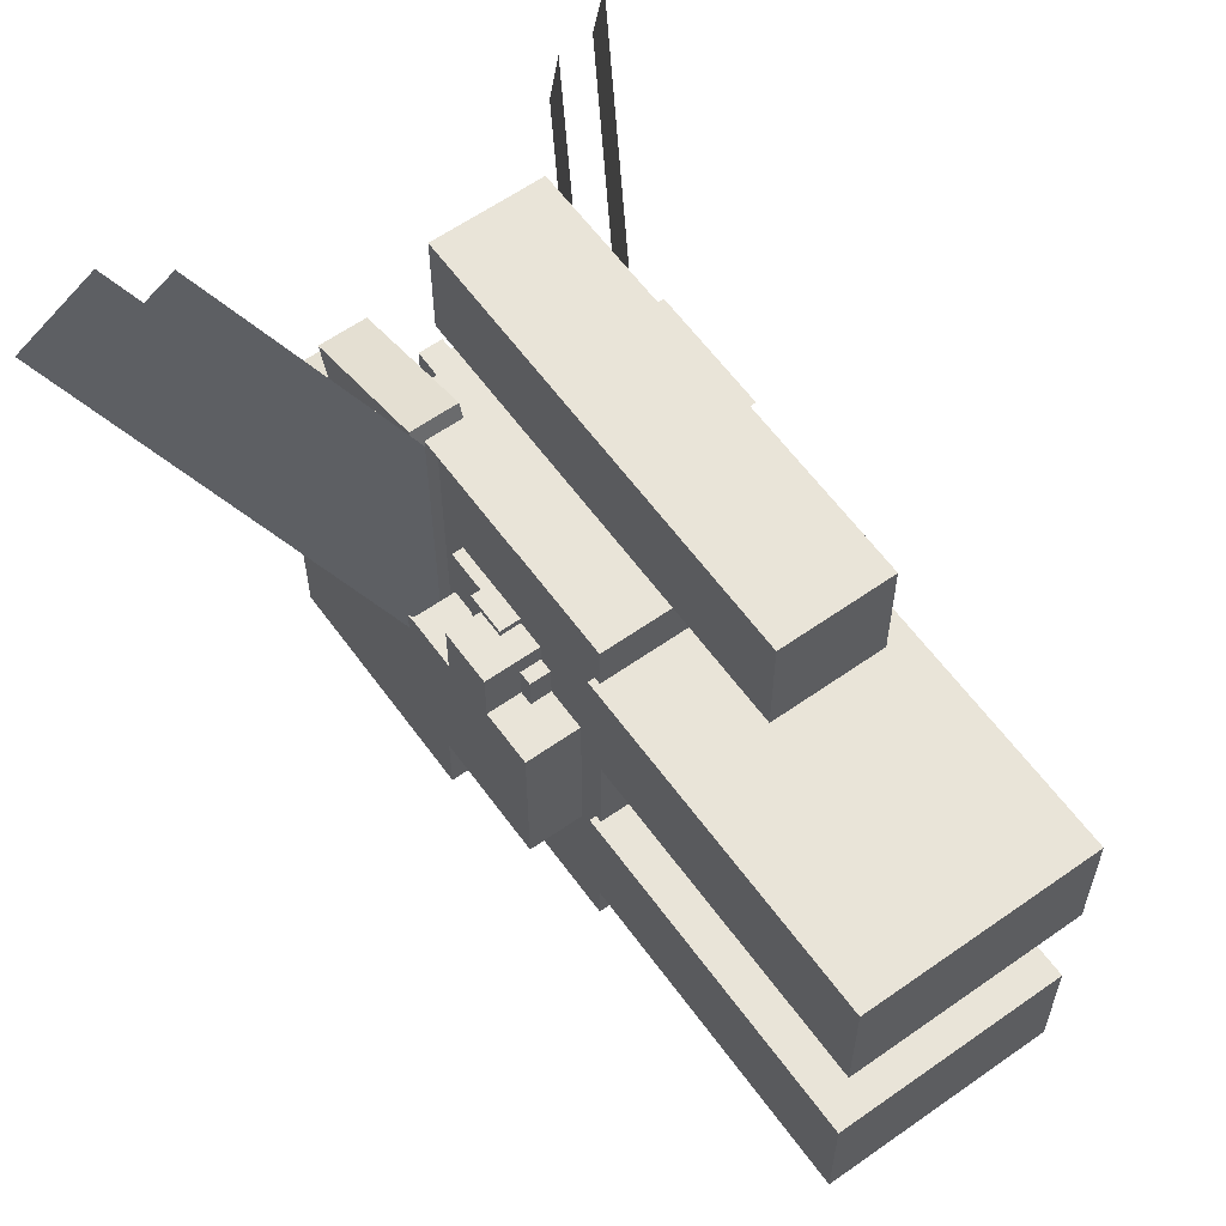
<metadata>
{"format":"obj","ext":"obj","renderer":"f3d","projection":"perspective","resolution":1024,"background":"white","views":[{"elev":60.5,"azim":-35.8,"up":"+Z"}]}
</metadata>
<code>
o body
v 0.25 0.75 -0.25
v 0.25 0.75 -0.5
v 0.25 0.25 -0.25
v 0.25 0.25 -0.5
v -0.25 0.75 -0.5
v -0.25 0.75 -0.25
v -0.25 0.25 -0.5
v -0.25 0.25 -0.25
f 4 7 5 2
f 3 4 2 1
f 7 8 6 5
f 6 1 2 5
f 7 4 3 8
o body
v 0.25 0.75 0.25
v 0.25 0.75 -0.25
v 0.25 0.25 0.25
v 0.25 0.25 -0.25
v -0.25 0.75 -0.25
v -0.25 0.75 0.25
v -0.25 0.25 -0.25
v -0.25 0.25 0.25
f 11 12 10 9
f 15 16 14 13
f 14 9 10 13
f 15 12 11 16
o body
v 0.25 0.75 0.5
v 0.25 0.75 0.25
v 0.25 0.5 0.5
v 0.25 0.5 0.25
v -0.25 0.75 0.25
v -0.25 0.75 0.5
v -0.25 0.5 0.25
v -0.25 0.5 0.5
f 19 20 18 17
f 24 19 17 22
f 23 24 22 21
f 22 17 18 21
o body
v 0.25 0.5 0.5
v 0.25 0.5 0.25
v 0.25 0.25 0.5
v 0.25 0.25 0.25
v -0.25 0.5 0.25
v -0.25 0.5 0.5
v -0.25 0.25 0.25
v -0.25 0.25 0.5
f 27 28 26 25
f 32 27 25 30
f 31 32 30 29
f 31 28 27 32
o jacket
v 0.2656 0.7656 0.5469
v 0.2656 0.7656 0.2656
v 0.2656 0.4844 0.5469
v 0.2656 0.4844 0.2656
v -0.2656 0.7656 0.2656
v -0.2656 0.7656 0.5469
v -0.2656 0.4844 0.2656
v -0.2656 0.4844 0.5469
f 40 35 33 38
f 38 33 34 37
o jacket
v 0.2656 0.7656 0.2656
v 0.2656 0.7656 -0.2656
v 0.2656 0.2344 0.2656
v 0.2656 0.2344 -0.2656
v -0.2656 0.7656 -0.2656
v -0.2656 0.7656 0.2656
v -0.2656 0.2344 -0.2656
v -0.2656 0.2344 0.2656
f 46 41 42 45
o jacket
v 0.2656 0.7656 -0.2656
v 0.2656 0.7656 -0.5469
v 0.2656 0.2344 -0.2656
v 0.2656 0.2344 -0.5469
v -0.2656 0.7656 -0.5469
v -0.2656 0.7656 -0.2656
v -0.2656 0.2344 -0.5469
v -0.2656 0.2344 -0.2656
f 52 55 53 50
f 51 52 50 49
f 55 56 54 53
f 54 49 50 53
f 55 52 51 56
o leftWingClosed
v -0.375 0.5625 -0.25
v -0.375 0.6875 -0.25
v -0.375 0.5625 0.125
v -0.375 0.6875 0.125
v -0.25 0.6875 -0.25
v -0.25 0.5625 -0.25
v -0.25 0.6875 0.125
v -0.25 0.5625 0.125
f 60 63 61 58
f 59 60 58 57
f 64 59 57 62
f 63 64 62 61
f 62 57 58 61
f 63 60 59 64
o leftWingClosed
v -0.375 0.4375 -0.25
v -0.375 0.5625 -0.25
v -0.375 0.4375 0.25
v -0.375 0.5625 0.25
v -0.25 0.5625 -0.25
v -0.25 0.4375 -0.25
v -0.25 0.5625 0.25
v -0.25 0.4375 0.25
f 68 71 69 66
f 67 68 66 65
f 72 67 65 70
f 71 72 70 69
f 70 65 66 69
f 71 68 67 72
o leftWingClosed
v -0.375 0.3125 -0.25
v -0.375 0.4375 -0.25
v -0.375 0.3125 0.125
v -0.375 0.4375 0.125
v -0.25 0.4375 -0.25
v -0.25 0.3125 -0.25
v -0.25 0.4375 0.125
v -0.25 0.3125 0.125
f 76 79 77 74
f 75 76 74 73
f 80 75 73 78
f 79 80 78 77
f 78 73 74 77
f 79 76 75 80
o rightWingClosed
v 0.25 0.5625 -0.25
v 0.25 0.6875 -0.25
v 0.25 0.5625 0.125
v 0.25 0.6875 0.125
v 0.375 0.6875 -0.25
v 0.375 0.5625 -0.25
v 0.375 0.6875 0.125
v 0.375 0.5625 0.125
f 84 87 85 82
f 83 84 82 81
f 88 83 81 86
f 87 88 86 85
f 86 81 82 85
f 87 84 83 88
o rightWingClosed
v 0.25 0.4375 -0.25
v 0.25 0.5625 -0.25
v 0.25 0.4375 0.25
v 0.25 0.5625 0.25
v 0.375 0.5625 -0.25
v 0.375 0.4375 -0.25
v 0.375 0.5625 0.25
v 0.375 0.4375 0.25
f 92 95 93 90
f 91 92 90 89
f 96 91 89 94
f 95 96 94 93
f 94 89 90 93
f 95 92 91 96
o rightWingClosed
v 0.25 0.3125 -0.25
v 0.25 0.4375 -0.25
v 0.25 0.3125 0.125
v 0.25 0.4375 0.125
v 0.375 0.4375 -0.25
v 0.375 0.3125 -0.25
v 0.375 0.4375 0.125
v 0.375 0.3125 0.125
f 100 103 101 98
f 99 100 98 97
f 104 99 97 102
f 103 104 102 101
f 102 97 98 101
f 103 100 99 104
o leftBatWingClosed
v -0.1813 0.4063 -0.2031
v -0.1813 0.3125 -0.2031
v -0.1813 0.4063 0.07812
v -0.1813 0.3125 0.07812
v -0.275 0.3125 -0.2031
v -0.275 0.4063 -0.2031
v -0.275 0.3125 0.07812
v -0.275 0.4063 0.07812
f 108 111 109 106
f 107 108 106 105
f 112 107 105 110
f 111 112 110 109
f 110 105 106 109
f 111 108 107 112
o leftBatWingClosed
v -0.2031 0.5938 -0.2031
v -0.2031 0.5 -0.2031
v -0.2031 0.5938 0.2656
v -0.2031 0.5 0.2656
v -0.2969 0.5 -0.2031
v -0.2969 0.5938 -0.2031
v -0.2969 0.5 0.2656
v -0.2969 0.5938 0.2656
f 116 119 117 114
f 115 116 114 113
f 120 115 113 118
f 119 120 118 117
f 118 113 114 117
f 119 116 115 120
o leftBatWingClosed
v -0.2031 0.5 -0.2031
v -0.2031 0.4063 -0.2031
v -0.2031 0.5 0.2031
v -0.2031 0.4062 0.2031
v -0.2969 0.4063 -0.2031
v -0.2969 0.5 -0.2031
v -0.2969 0.4062 0.2031
v -0.2969 0.5 0.2031
f 124 127 125 122
f 123 124 122 121
f 128 123 121 126
f 127 128 126 125
f 126 121 122 125
f 127 124 123 128
o leftBatWingClosed
v -0.1813 0.6875 -0.2031
v -0.1813 0.5938 -0.2031
v -0.1813 0.6875 0.2656
v -0.1813 0.5938 0.2656
v -0.275 0.5938 -0.2031
v -0.275 0.6875 -0.2031
v -0.275 0.5938 0.2656
v -0.275 0.6875 0.2656
f 132 135 133 130
f 131 132 130 129
f 136 131 129 134
f 135 136 134 133
f 134 129 130 133
f 135 132 131 136
o rightBatWingClosed
v 0.275 0.4063 -0.2031
v 0.275 0.3125 -0.2031
v 0.275 0.4063 0.07812
v 0.275 0.3125 0.07812
v 0.1813 0.3125 -0.2031
v 0.1813 0.4063 -0.2031
v 0.1813 0.3125 0.07812
v 0.1813 0.4063 0.07812
f 140 143 141 138
f 139 140 138 137
f 144 139 137 142
f 143 144 142 141
f 142 137 138 141
f 143 140 139 144
o rightBatWingClosed
v 0.2969 0.5938 -0.2031
v 0.2969 0.5 -0.2031
v 0.2969 0.5938 0.2656
v 0.2969 0.5 0.2656
v 0.2031 0.5 -0.2031
v 0.2031 0.5938 -0.2031
v 0.2031 0.5 0.2656
v 0.2031 0.5938 0.2656
f 148 151 149 146
f 147 148 146 145
f 152 147 145 150
f 151 152 150 149
f 150 145 146 149
f 151 148 147 152
o rightBatWingClosed
v 0.2969 0.5 -0.2031
v 0.2969 0.4063 -0.2031
v 0.2969 0.5 0.2031
v 0.2969 0.4062 0.2031
v 0.2031 0.4063 -0.2031
v 0.2031 0.5 -0.2031
v 0.2031 0.4062 0.2031
v 0.2031 0.5 0.2031
f 156 159 157 154
f 155 156 154 153
f 160 155 153 158
f 159 160 158 157
f 158 153 154 157
f 159 156 155 160
o rightBatWingClosed
v 0.275 0.6875 -0.2031
v 0.275 0.5938 -0.2031
v 0.275 0.6875 0.2656
v 0.275 0.5938 0.2656
v 0.1813 0.5938 -0.2031
v 0.1813 0.6875 -0.2031
v 0.1813 0.5938 0.2656
v 0.1813 0.6875 0.2656
f 164 167 165 162
f 163 164 162 161
f 168 163 161 166
f 167 168 166 165
f 166 161 162 165
f 167 164 163 168
o leftBugWing
v -0.2618 0.8423 -0.3015
v -0.1368 0.6258 0.1315
v -0.6949 1.592 0.1985
v -0.5699 1.376 0.6315
v -0.1368 0.6258 0.1315
v -0.2618 0.8423 -0.3015
v -0.5699 1.376 0.6315
v -0.6949 1.592 0.1985
f 171 172 170 169
o leftBugWingSecondary
v -0.1238 0.7941 -0.3654
v -0.002915 0.5796 0.06974
v -0.5539 1.551 0.127
v -0.433 1.336 0.5622
v -0.002915 0.5796 0.06974
v -0.1238 0.7941 -0.3654
v -0.433 1.336 0.5622
v -0.5539 1.551 0.127
f 179 180 178 177
o rightBugWing
v 0.2618 0.8423 -0.3015
v 0.1368 0.6258 0.1315
v 0.6949 1.592 0.1985
v 0.5699 1.376 0.6315
v 0.1368 0.6258 0.1315
v 0.2618 0.8423 -0.3015
v 0.5699 1.376 0.6315
v 0.6949 1.592 0.1985
f 191 192 190 189
o rightBugWingSecondary
v 0.1238 0.7941 -0.3654
v 0.002915 0.5796 0.06974
v 0.5539 1.551 0.127
v 0.433 1.336 0.5622
v 0.002915 0.5796 0.06974
v 0.1238 0.7941 -0.3654
v 0.433 1.336 0.5622
v 0.5539 1.551 0.127
f 199 200 198 197
o neck
v 0.125 0.9377 -0.2892
v 0.125 0.8985 -0.5361
v 0.125 0.6907 -0.2501
v 0.125 0.6516 -0.497
v -0.125 0.8985 -0.5361
v -0.125 0.9377 -0.2892
v -0.125 0.6516 -0.497
v -0.125 0.6907 -0.2501
f 204 207 205 202
f 203 204 202 201
f 208 203 201 206
f 207 208 206 205
o head
v 0.25 1.292 -0.2582
v 0.25 1.292 -0.7582
v 0.25 0.7922 -0.2582
v 0.25 0.7922 -0.7582
v -0.25 1.292 -0.7582
v -0.25 1.292 -0.2582
v -0.25 0.7922 -0.7582
v -0.25 0.7922 -0.2582
f 212 215 213 210
f 211 212 210 209
f 216 211 209 214
f 215 216 214 213
f 214 209 210 213
f 215 212 211 216
o snoutMale
v 0.125 0.9797 -0.7582
v 0.125 0.9797 -0.8207
v 0.125 0.7922 -0.7582
v 0.125 0.7922 -0.8207
v -0.125 0.9797 -0.8207
v -0.125 0.9797 -0.7582
v -0.125 0.7922 -0.8207
v -0.125 0.7922 -0.7582
f 220 223 221 218
f 219 220 218 217
f 223 224 222 221
f 222 217 218 221
f 223 220 219 224
o snoutFemale
v 0.125 0.9172 -0.7582
v 0.125 0.9172 -0.8207
v 0.125 0.7922 -0.7582
v 0.125 0.7922 -0.8207
v -0.125 0.9172 -0.8207
v -0.125 0.9172 -0.7582
v -0.125 0.7922 -0.8207
v -0.125 0.7922 -0.7582
f 228 231 229 226
f 227 228 226 225
f 231 232 230 229
f 230 225 226 229
f 231 228 227 232
o snoutFemale
v 0.0625 0.9797 -0.7582
v 0.0625 0.9797 -0.8207
v 0.0625 0.9172 -0.7582
v 0.0625 0.9172 -0.8207
v -0.0625 0.9797 -0.8207
v -0.0625 0.9797 -0.7582
v -0.0625 0.9172 -0.8207
v -0.0625 0.9172 -0.7582
f 236 239 237 234
f 235 236 234 233
f 239 240 238 237
f 238 233 234 237
o hat
v 0.2812 1.323 -0.227
v 0.2812 1.323 -0.7895
v 0.2812 0.7609 -0.227
v 0.2812 0.7609 -0.7895
v -0.2812 1.323 -0.7895
v -0.2812 1.323 -0.227
v -0.2812 0.7609 -0.7895
v -0.2812 0.7609 -0.227
f 244 247 245 242
f 243 244 242 241
f 248 243 241 246
f 247 248 246 245
f 246 241 242 245
f 247 244 243 248
o bristles
v 0.0625 1.593 -0.5245
v 0.0625 1.556 -0.644
v 0.0625 1.234 -0.4148
v 0.0625 1.198 -0.5344
v -0.0625 1.556 -0.644
v -0.0625 1.593 -0.5245
v -0.0625 1.198 -0.5344
v -0.0625 1.234 -0.4148
f 252 255 253 250
f 251 252 250 249
f 256 251 249 254
f 255 256 254 253
f 254 249 250 253
f 255 252 251 256
o bristles
v 0.0625 1.629 -0.4049
v 0.0625 1.593 -0.5245
v 0.0625 1.151 -0.2588
v 0.0625 1.115 -0.3783
v -0.0625 1.593 -0.5245
v -0.0625 1.629 -0.4049
v -0.0625 1.115 -0.3783
v -0.0625 1.151 -0.2588
f 260 263 261 258
f 259 260 258 257
f 264 259 257 262
f 263 264 262 261
f 262 257 258 261
f 263 260 259 264
o bristles
v 0.0625 1.546 -0.2489
v 0.0625 1.51 -0.3684
v 0.0625 1.188 -0.1392
v 0.0625 1.151 -0.2588
v -0.0625 1.51 -0.3684
v -0.0625 1.546 -0.2489
v -0.0625 1.151 -0.2588
v -0.0625 1.188 -0.1392
f 268 271 269 266
f 267 268 266 265
f 272 267 265 270
f 271 272 270 269
f 270 265 266 269
f 271 268 267 272
o bristles2
v 0.0625 1.294 -0.4331
v 0.0625 1.258 -0.5526
v 0.0625 0.8159 -0.2869
v 0.0625 0.7794 -0.4065
v -0.0625 1.258 -0.5526
v -0.0625 1.294 -0.4331
v -0.0625 0.7794 -0.4065
v -0.0625 0.8159 -0.2869
f 276 279 277 274
f 275 276 274 273
f 280 275 273 278
f 279 280 278 277
f 278 273 274 277
f 279 276 275 280
o bristles2
v 0.0625 1.331 -0.3136
v 0.0625 1.294 -0.4331
v 0.0625 0.972 -0.2039
v 0.0625 0.9354 -0.3235
v -0.0625 1.294 -0.4331
v -0.0625 1.331 -0.3136
v -0.0625 0.9354 -0.3235
v -0.0625 0.972 -0.2039
f 284 287 285 282
f 283 284 282 281
f 288 283 281 286
f 287 288 286 285
f 286 281 282 285
f 287 284 283 288
o ears
v -0.125 1.417 -0.3207
v -0.125 1.417 -0.4457
v -0.125 1.292 -0.3207
v -0.125 1.292 -0.4457
v -0.25 1.417 -0.4457
v -0.25 1.417 -0.3207
v -0.25 1.292 -0.4457
v -0.25 1.292 -0.3207
f 292 295 293 290
f 291 292 290 289
f 296 291 289 294
f 295 296 294 293
f 294 289 290 293
f 295 292 291 296
o ears
v 0.25 1.417 -0.3207
v 0.25 1.417 -0.4457
v 0.25 1.292 -0.3207
v 0.25 1.292 -0.4457
v 0.125 1.417 -0.4457
v 0.125 1.417 -0.3207
v 0.125 1.292 -0.4457
v 0.125 1.292 -0.3207
f 300 303 301 298
f 299 300 298 297
f 304 299 297 302
f 303 304 302 301
f 302 297 298 301
f 303 300 299 304
o batEars
v -0.125 1.417 -0.3207
v -0.125 1.417 -0.4457
v -0.125 1.292 -0.3207
v -0.125 1.292 -0.4457
v -0.25 1.417 -0.4457
v -0.25 1.417 -0.3207
v -0.25 1.292 -0.4457
v -0.25 1.292 -0.3207
f 308 311 309 306
f 307 308 306 305
f 312 307 305 310
f 311 312 310 309
f 310 305 306 309
f 311 308 307 312
o batEars
v -0.1562 1.448 -0.3832
v -0.1562 1.448 -0.4457
v -0.1562 1.386 -0.3832
v -0.1562 1.386 -0.4457
v -0.2188 1.448 -0.4457
v -0.2188 1.448 -0.3832
v -0.2188 1.386 -0.4457
v -0.2188 1.386 -0.3832
f 316 319 317 314
f 315 316 314 313
f 320 315 313 318
f 319 320 318 317
f 318 313 314 317
f 319 316 315 320
o batEars
v -0.125 1.448 -0.3207
v -0.125 1.448 -0.3832
v -0.125 1.386 -0.3207
v -0.125 1.386 -0.3832
v -0.1875 1.448 -0.3832
v -0.1875 1.448 -0.3207
v -0.1875 1.386 -0.3832
v -0.1875 1.386 -0.3207
f 324 327 325 322
f 323 324 322 321
f 328 323 321 326
f 327 328 326 325
f 326 321 322 325
f 327 324 323 328
o batEars
v 0.25 1.417 -0.3207
v 0.25 1.417 -0.4457
v 0.25 1.292 -0.3207
v 0.25 1.292 -0.4457
v 0.125 1.417 -0.4457
v 0.125 1.417 -0.3207
v 0.125 1.292 -0.4457
v 0.125 1.292 -0.3207
f 332 335 333 330
f 331 332 330 329
f 336 331 329 334
f 335 336 334 333
f 334 329 330 333
f 335 332 331 336
o batEars
v 0.2188 1.448 -0.3832
v 0.2188 1.448 -0.4457
v 0.2188 1.386 -0.3832
v 0.2188 1.386 -0.4457
v 0.1562 1.448 -0.4457
v 0.1562 1.448 -0.3832
v 0.1562 1.386 -0.4457
v 0.1562 1.386 -0.3832
f 340 343 341 338
f 339 340 338 337
f 344 339 337 342
f 343 344 342 341
f 342 337 338 341
f 343 340 339 344
o batEars
v 0.1875 1.448 -0.3207
v 0.1875 1.448 -0.3832
v 0.1875 1.386 -0.3207
v 0.1875 1.386 -0.3832
v 0.125 1.448 -0.3832
v 0.125 1.448 -0.3207
v 0.125 1.386 -0.3832
v 0.125 1.386 -0.3207
f 348 351 349 346
f 347 348 346 345
f 352 347 345 350
f 351 352 350 349
f 350 345 346 349
f 351 348 347 352
o horn
v 0.03125 1.443 -0.8532
v 0.03125 1.412 -0.9079
v 0.03125 1.224 -0.732
v 0.03125 1.194 -0.7867
v -0.03125 1.412 -0.9079
v -0.03125 1.443 -0.8532
v -0.03125 1.194 -0.7867
v -0.03125 1.224 -0.732
f 356 359 357 354
f 355 356 354 353
f 360 355 353 358
f 359 360 358 357
f 358 353 354 357
f 359 356 355 360
o hornGlow
v 0.04688 1.464 -0.8471
v 0.04688 1.419 -0.9291
v 0.04688 1.218 -0.7108
v 0.04688 1.173 -0.7928
v -0.04688 1.419 -0.9291
v -0.04688 1.464 -0.8471
v -0.04688 1.173 -0.7928
v -0.04688 1.218 -0.7108
f 364 367 365 362
f 363 364 362 361
f 368 363 361 366
f 367 368 366 365
f 366 361 362 365
o hornGlow
v 0.0625 1.485 -0.841
v 0.0625 1.425 -0.9504
v 0.0625 1.212 -0.6895
v 0.0625 1.151 -0.7988
v -0.0625 1.425 -0.9504
v -0.0625 1.485 -0.841
v -0.0625 1.151 -0.7988
v -0.0625 1.212 -0.6895
f 372 375 373 370
f 371 372 370 369
f 376 371 369 374
f 375 376 374 373
f 374 369 370 373
o leftArm
v 0 0.25 -0.1875
v 0 0.25 -0.4375
v 0 -0.5 -0.1875
v 0 -0.5 -0.4375
v -0.25 0.25 -0.4375
v -0.25 0.25 -0.1875
v -0.25 -0.5 -0.4375
v -0.25 -0.5 -0.1875
f 380 383 381 378
f 379 380 378 377
f 384 379 377 382
f 383 384 382 381
f 382 377 378 381
f 383 380 379 384
o leftItemMagic
v 0.01562 -0.1719 -0.1719
v 0.01562 -0.1719 -0.4531
v 0.01562 -0.4531 -0.1719
v 0.01562 -0.4531 -0.4531
v -0.2656 -0.1719 -0.4531
v -0.2656 -0.1719 -0.1719
v -0.2656 -0.4531 -0.4531
v -0.2656 -0.4531 -0.1719
f 388 391 389 386
f 387 388 386 385
f 392 387 385 390
f 391 392 390 389
f 390 385 386 389
f 391 388 387 392
o leftItemMagic
v -0.01562 -0.2031 -0.2031
v -0.01562 -0.2031 -0.4219
v -0.01562 -0.4219 -0.2031
v -0.01562 -0.4219 -0.4219
v -0.2344 -0.2031 -0.4219
v -0.2344 -0.2031 -0.2031
v -0.2344 -0.4219 -0.4219
v -0.2344 -0.4219 -0.2031
f 396 399 397 394
f 395 396 394 393
f 400 395 393 398
f 399 400 398 397
f 398 393 394 397
f 399 396 395 400
o leftSleeve
v 0.01562 0.2656 -0.1719
v 0.01562 0.2656 -0.4531
v 0.01562 -0.5156 -0.1719
v 0.01562 -0.5156 -0.4531
v -0.2656 0.2656 -0.4531
v -0.2656 0.2656 -0.1719
v -0.2656 -0.5156 -0.4531
v -0.2656 -0.5156 -0.1719
f 404 407 405 402
f 403 404 402 401
f 408 403 401 406
f 407 408 406 405
f 406 401 402 405
f 407 404 403 408
o rightArm
v 0.25 0.25 -0.1875
v 0.25 0.25 -0.4375
v 0.25 -0.5 -0.1875
v 0.25 -0.5 -0.4375
v 0 0.25 -0.4375
v 0 0.25 -0.1875
v 0 -0.5 -0.4375
v 0 -0.5 -0.1875
f 412 415 413 410
f 411 412 410 409
f 416 411 409 414
f 415 416 414 413
f 414 409 410 413
f 415 412 411 416
o rightItemMagic
v 0.2656 -0.1719 -0.1719
v 0.2656 -0.1719 -0.4531
v 0.2656 -0.4531 -0.1719
v 0.2656 -0.4531 -0.4531
v -0.01562 -0.1719 -0.4531
v -0.01562 -0.1719 -0.1719
v -0.01562 -0.4531 -0.4531
v -0.01562 -0.4531 -0.1719
f 420 423 421 418
f 419 420 418 417
f 424 419 417 422
f 423 424 422 421
f 422 417 418 421
f 423 420 419 424
o rightItemMagic
v 0.2344 -0.2031 -0.2031
v 0.2344 -0.2031 -0.4219
v 0.2344 -0.4219 -0.2031
v 0.2344 -0.4219 -0.4219
v 0.01562 -0.2031 -0.4219
v 0.01562 -0.2031 -0.2031
v 0.01562 -0.4219 -0.4219
v 0.01562 -0.4219 -0.2031
f 428 431 429 426
f 427 428 426 425
f 432 427 425 430
f 431 432 430 429
f 430 425 426 429
f 431 428 427 432
o rightSleeve
v 0.2656 0.2656 -0.1719
v 0.2656 0.2656 -0.4531
v 0.2656 -0.5156 -0.1719
v 0.2656 -0.5156 -0.4531
v -0.01562 0.2656 -0.4531
v -0.01562 0.2656 -0.1719
v -0.01562 -0.5156 -0.4531
v -0.01562 -0.5156 -0.1719
f 436 439 437 434
f 435 436 434 433
f 440 435 433 438
f 439 440 438 437
f 438 433 434 437
f 439 436 435 440
o tail
v 0.0625 0.7892 0.7641
v 0.0625 0.8985 0.7035
v 0.0625 0.6074 0.4361
v 0.0625 0.7167 0.3755
v -0.0625 0.8985 0.7035
v -0.0625 0.7892 0.7641
v -0.0625 0.7167 0.3755
v -0.0625 0.6074 0.4361
f 444 447 445 442
f 443 444 442 441
f 448 443 441 446
f 447 448 446 445
f 446 441 442 445
f 447 444 443 448
o tailBody
v 0.125 0.9337 0.8437
v 0.125 0.9337 0.5937
v 0.125 0.6837 0.8437
v 0.125 0.6837 0.5937
v -0.125 0.9337 0.5937
v -0.125 0.9337 0.8437
v -0.125 0.6837 0.5937
v -0.125 0.6837 0.8437
f 452 455 453 450
f 451 452 450 449
f 456 451 449 454
f 455 456 454 453
f 454 449 450 453
f 455 452 451 456
o tail2
v 0.125 0.6837 0.8437
v 0.125 0.6837 0.5937
v 0.125 0.4337 0.8437
v 0.125 0.4337 0.5937
v -0.125 0.6837 0.5937
v -0.125 0.6837 0.8437
v -0.125 0.4337 0.5937
v -0.125 0.4337 0.8437
f 460 463 461 458
f 459 460 458 457
f 464 459 457 462
f 463 464 462 461
f 463 460 459 464
o tail3
v 0.125 0.4337 0.8437
v 0.125 0.4337 0.5937
v 0.125 0.1837 0.8437
v 0.125 0.1837 0.5937
v -0.125 0.4337 0.5937
v -0.125 0.4337 0.8437
v -0.125 0.1837 0.5937
v -0.125 0.1837 0.8437
f 468 471 469 466
f 467 468 466 465
f 472 467 465 470
f 471 472 470 469
f 471 468 467 472
o tail4
v 0.125 0.1837 0.8437
v 0.125 0.1837 0.5937
v 0.125 -0.0663 0.8437
v 0.125 -0.0663 0.5937
v -0.125 0.1837 0.5937
v -0.125 0.1837 0.8437
v -0.125 -0.0663 0.5937
v -0.125 -0.0663 0.8437
f 476 479 477 474
f 475 476 474 473
f 480 475 473 478
f 479 480 478 477
f 479 476 475 480
o leftLeg
v 0 0.25 0.375
v 0 0.25 0.125
v 0 -0.5 0.375
v 0 -0.5 0.125
v -0.25 0.25 0.125
v -0.25 0.25 0.375
v -0.25 -0.5 0.125
v -0.25 -0.5 0.375
f 484 487 485 482
f 483 484 482 481
f 488 483 481 486
f 487 488 486 485
f 486 481 482 485
f 487 484 483 488
o leftPants
v 0.01562 0.2656 0.3906
v 0.01562 0.2656 0.1094
v 0.01562 -0.5156 0.3906
v 0.01562 -0.5156 0.1094
v -0.2656 0.2656 0.1094
v -0.2656 0.2656 0.3906
v -0.2656 -0.5156 0.1094
v -0.2656 -0.5156 0.3906
f 492 495 493 490
f 491 492 490 489
f 496 491 489 494
f 495 496 494 493
f 494 489 490 493
f 495 492 491 496
o rightLeg
v 0.25 0.25 0.375
v 0.25 0.25 0.125
v 0.25 -0.5 0.375
v 0.25 -0.5 0.125
v 0 0.25 0.125
v 0 0.25 0.375
v 0 -0.5 0.125
v 0 -0.5 0.375
f 500 503 501 498
f 499 500 498 497
f 504 499 497 502
f 503 504 502 501
f 502 497 498 501
f 503 500 499 504
o rightPants
v 0.2656 0.2656 0.3906
v 0.2656 0.2656 0.1094
v 0.2656 -0.5156 0.3906
v 0.2656 -0.5156 0.1094
v -0.01562 0.2656 0.1094
v -0.01562 0.2656 0.3906
v -0.01562 -0.5156 0.1094
v -0.01562 -0.5156 0.3906
f 508 511 509 506
f 507 508 506 505
f 512 507 505 510
f 511 512 510 509
f 510 505 506 509
f 511 508 507 512

</code>
